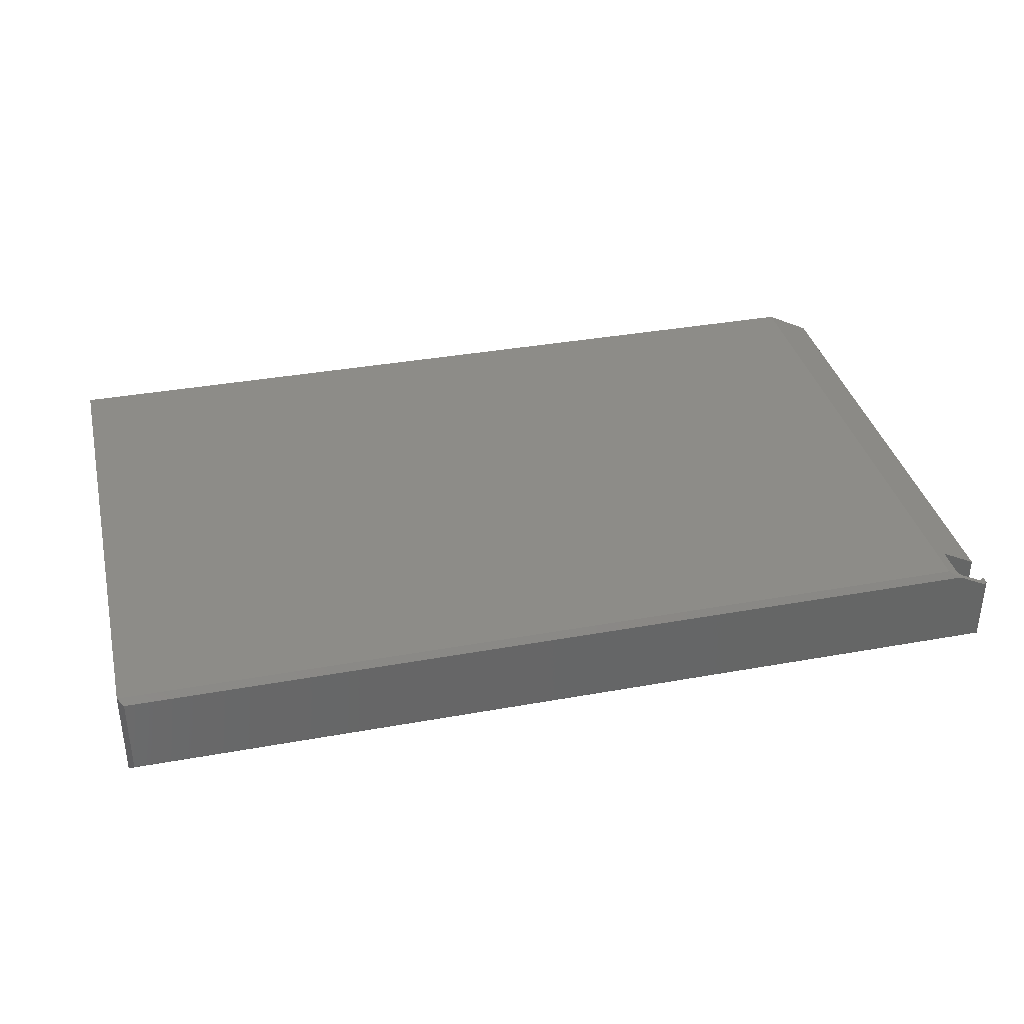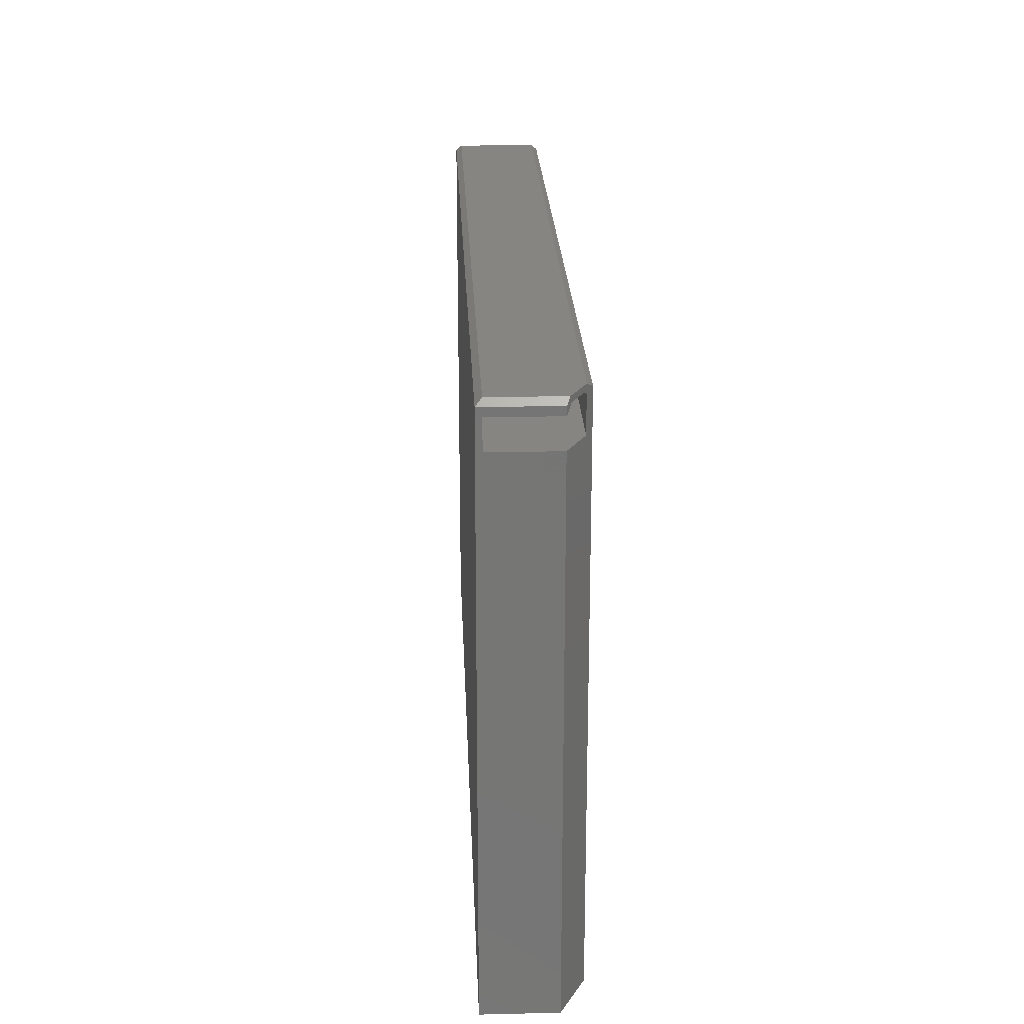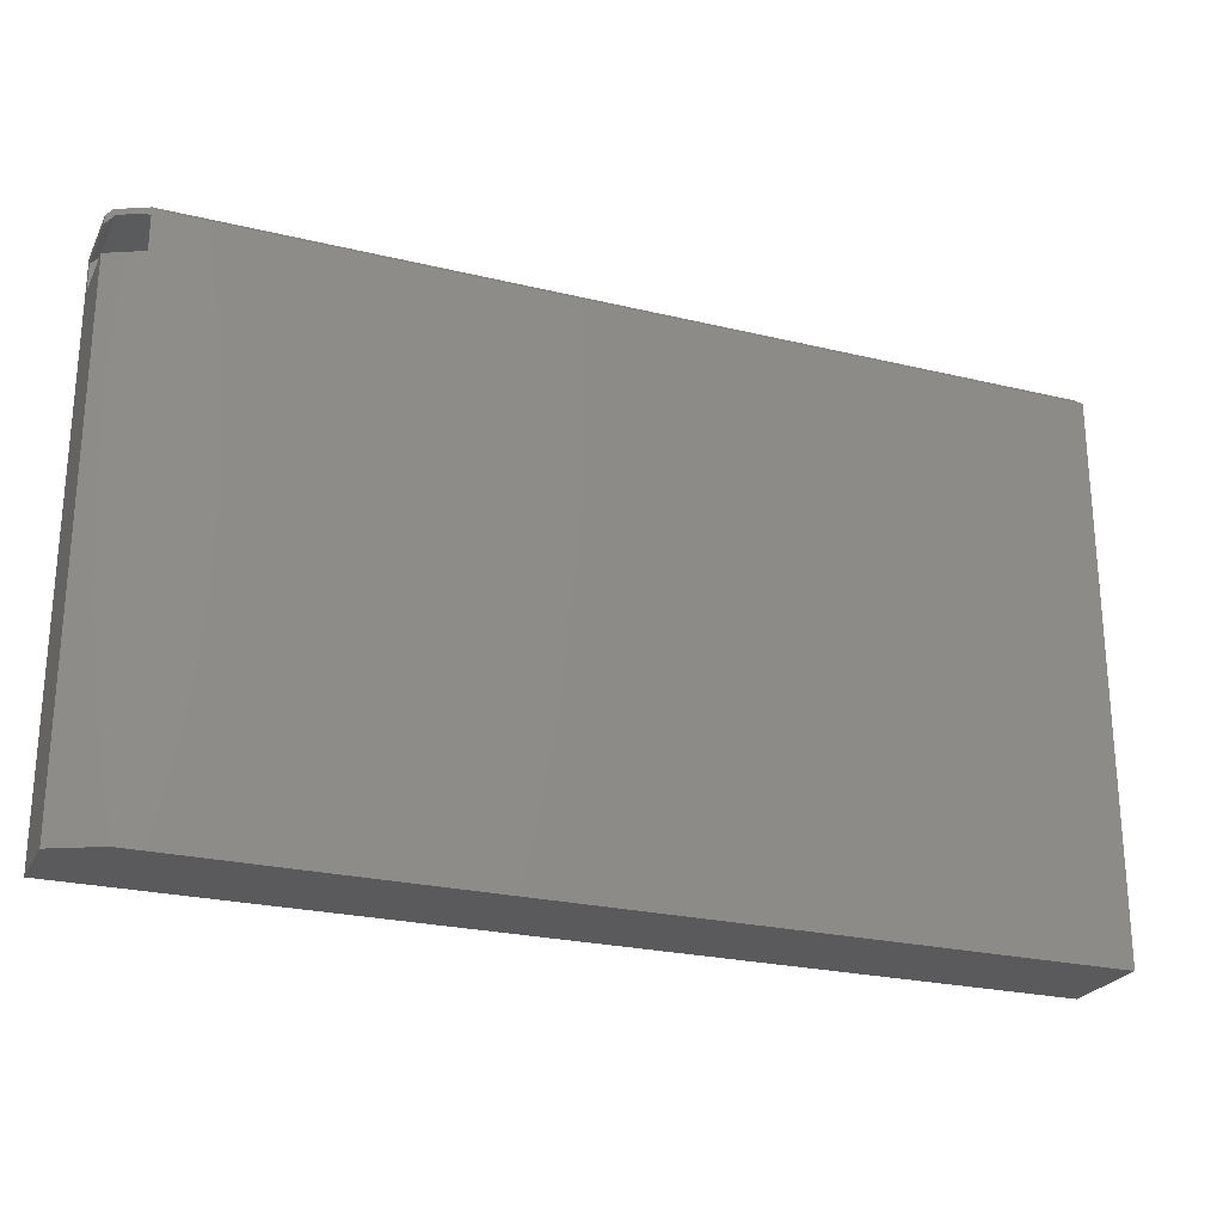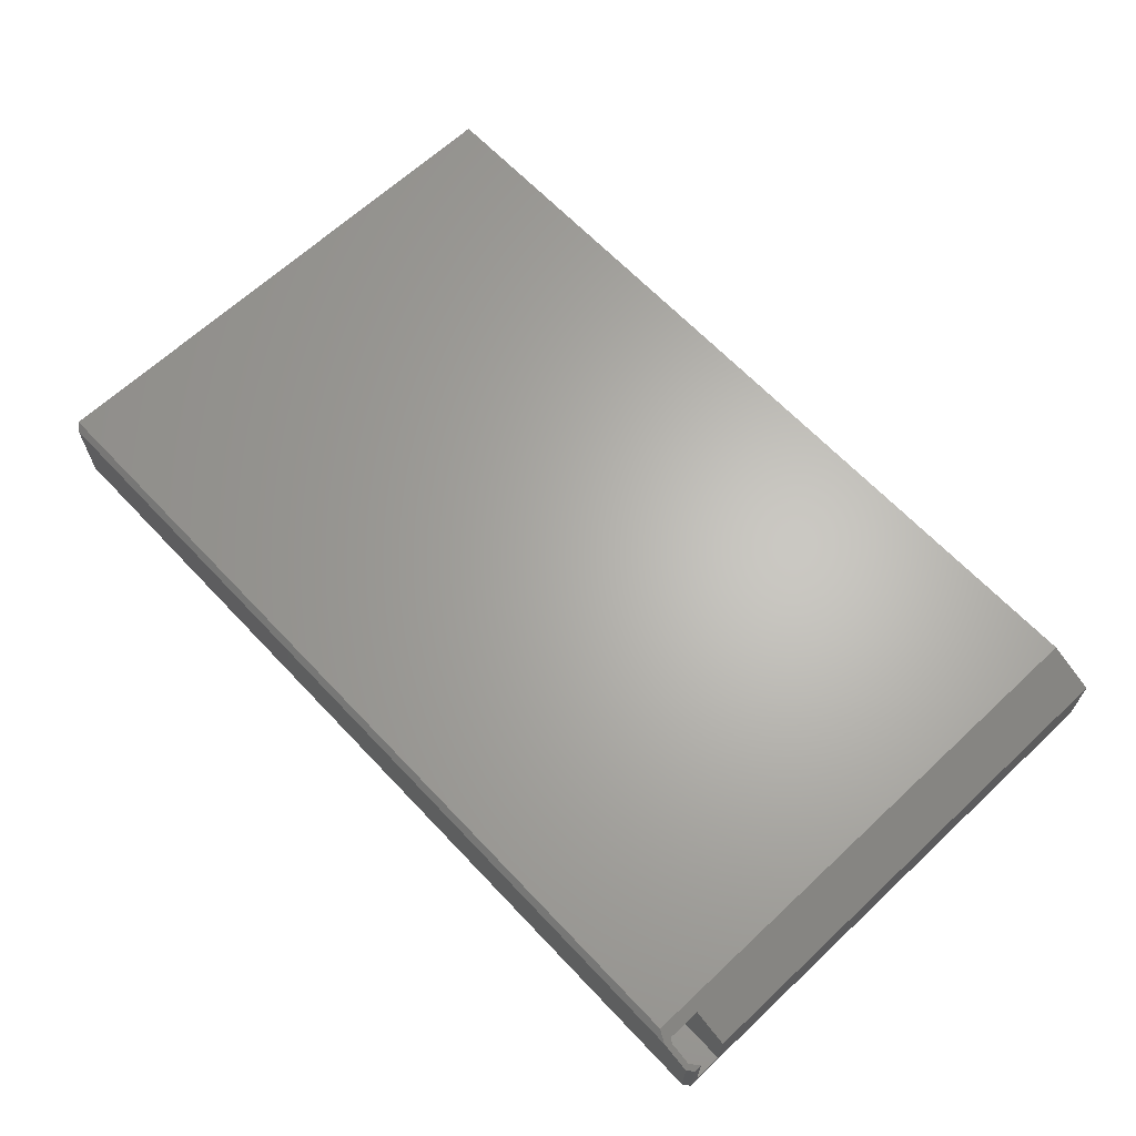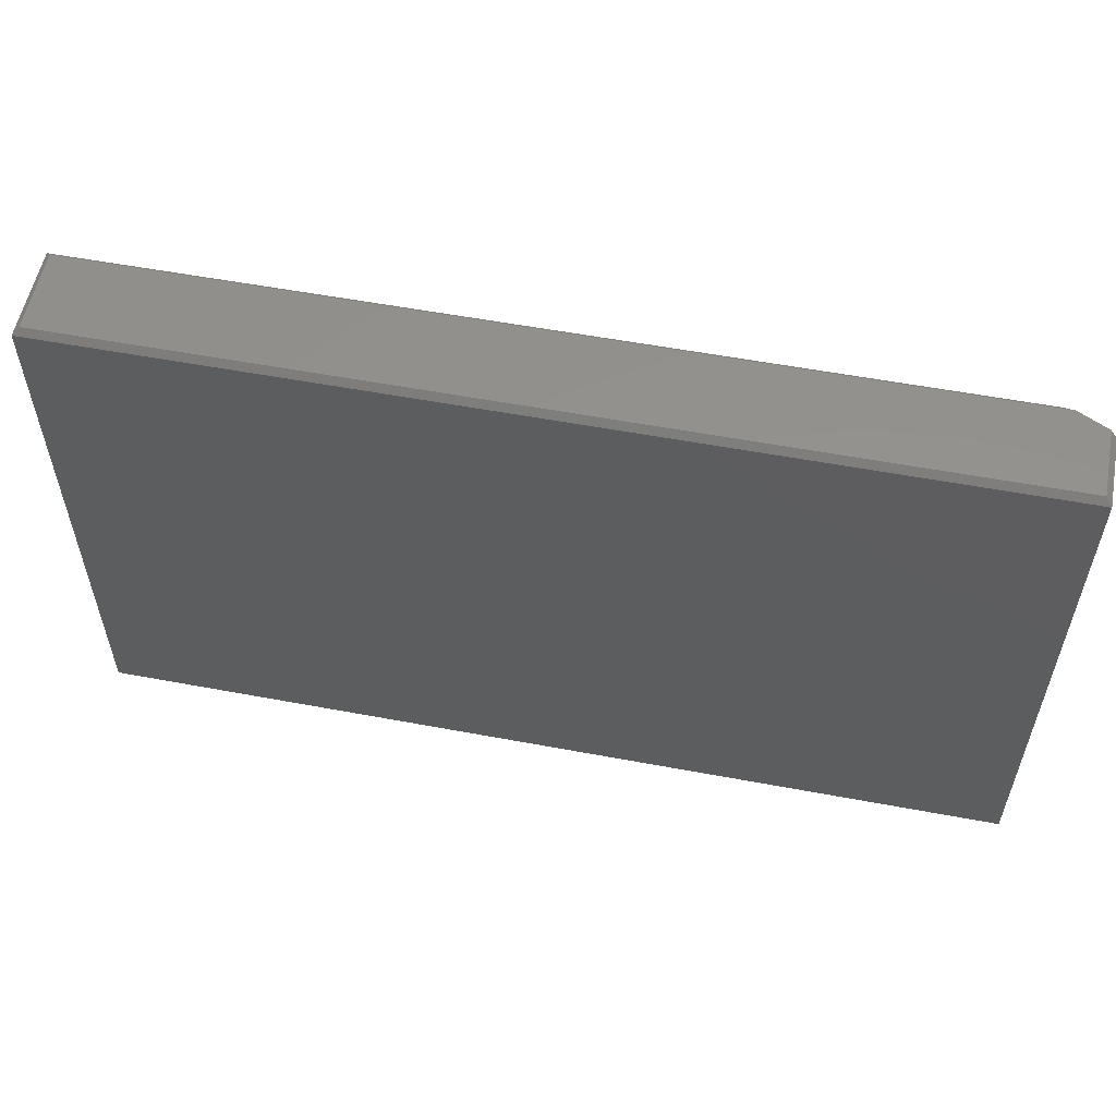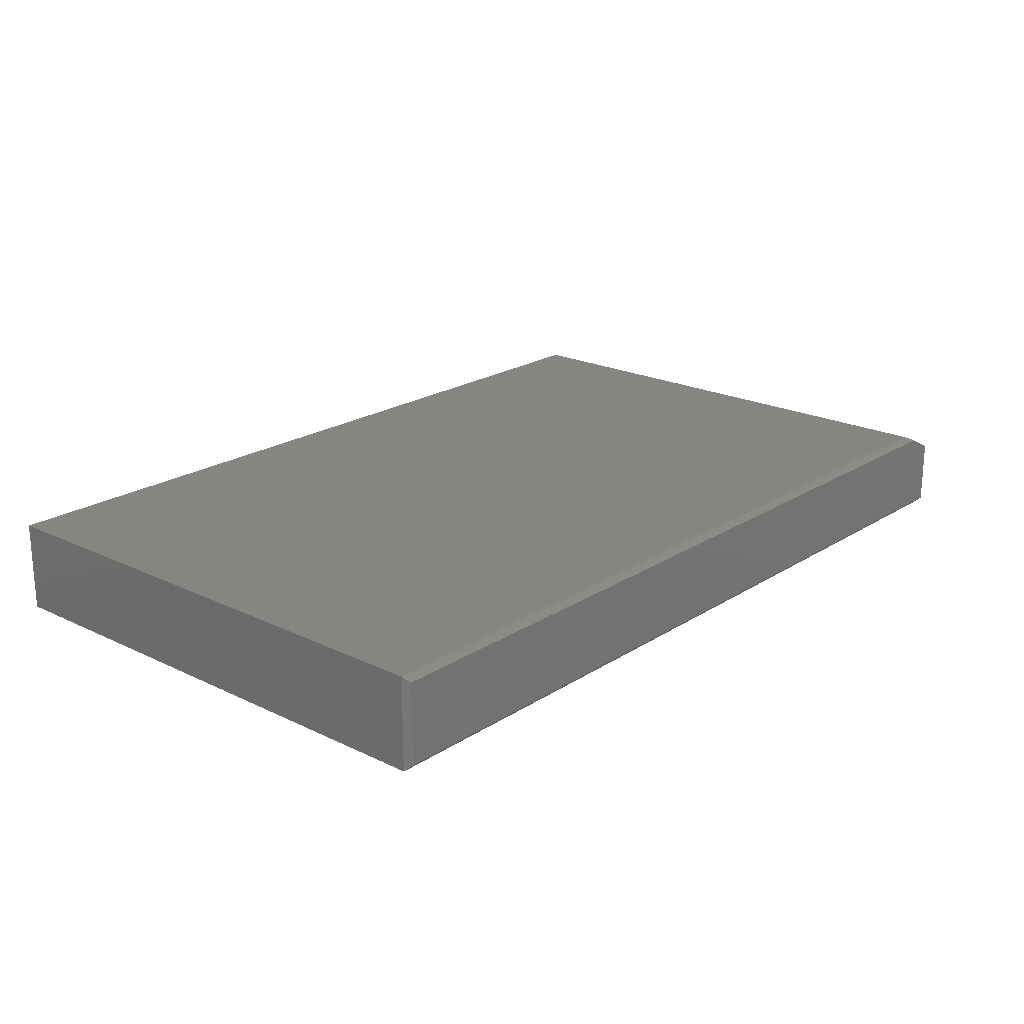
<metadata>
{"format":"stl","ext":"stl","renderer":"f3d","projection":"perspective","resolution":1024,"background":"white","views":[{"elev":36.2,"azim":166.7,"up":"+Z"},{"elev":22.1,"azim":-92.3,"up":"+Y"},{"elev":-24.7,"azim":-21.5,"up":"+Y"},{"elev":65.0,"azim":-133.3,"up":"+Z"},{"elev":56.2,"azim":-168.9,"up":"+Y"},{"elev":20.9,"azim":131.1,"up":"+Z"}]}
</metadata>
<code>
# stl→obj: 31 verts, 58 faces
v 0.6016 -0.6172 0
v 0.6016 -0.6172 0.125
v -0.625 -0.6172 0
v -0.5625 -0.6172 0.125
v -0.625 -0.6172 0.09375
v -0.625 0.07031 0.09375
v -0.5781 0.07031 0.1172
v -0.625 0.07031 0.007812
v 0.5938 0.07031 0.1172
v 0.5938 0.07031 0.007812
v -0.5781 0.116 0.1172
v 0.5938 0.116 0.1172
v 0.5905 0.1192 0.114
v -0.5846 0.1192 0.114
v -0.614 0.1192 0.09927
v -0.614 0.1192 0.01105
v 0.5905 0.1192 0.01105
v -0.625 0.1082 0.09375
v -0.625 0.1082 0.007812
v -0.6172 0.116 0.007812
v 0.5938 0.1271 0.1172
v 0.5938 0.1271 0.007812
v -0.5781 0.1271 0.1172
v -0.6172 0.1271 0.007812
v -0.6172 0.1271 0.09766
v -0.5625 0.1192 0.125
v 0.6016 0.1192 0.125
v -0.625 0.1192 0
v -0.625 0.1192 0.09375
v 0.6016 0.1192 0
v 0.5938 0.116 0.007812
f 1 2 3
f 3 2 4
f 3 4 5
f 6 7 8
f 8 7 9
f 8 9 10
f 11 12 7
f 7 12 9
f 12 11 13
f 13 11 14
f 15 16 14
f 14 16 17
f 14 17 13
f 15 18 16
f 16 18 19
f 16 19 20
f 21 22 23
f 23 22 24
f 23 24 25
f 4 2 26
f 26 2 27
f 27 21 26
f 26 21 23
f 28 29 24
f 24 29 25
f 28 3 8
f 28 8 19
f 28 19 18
f 28 18 29
f 8 3 6
f 6 3 5
f 18 15 29
f 26 14 11
f 26 11 7
f 26 7 4
f 25 29 15
f 25 15 14
f 25 14 26
f 25 26 23
f 4 7 5
f 5 7 6
f 3 28 1
f 1 28 30
f 1 30 2
f 2 30 27
f 31 12 17
f 17 12 13
f 10 9 31
f 31 9 12
f 31 17 20
f 20 17 16
f 10 31 8
f 8 31 20
f 8 20 19
f 30 28 22
f 22 28 24
f 30 22 27
f 27 22 21

</code>
